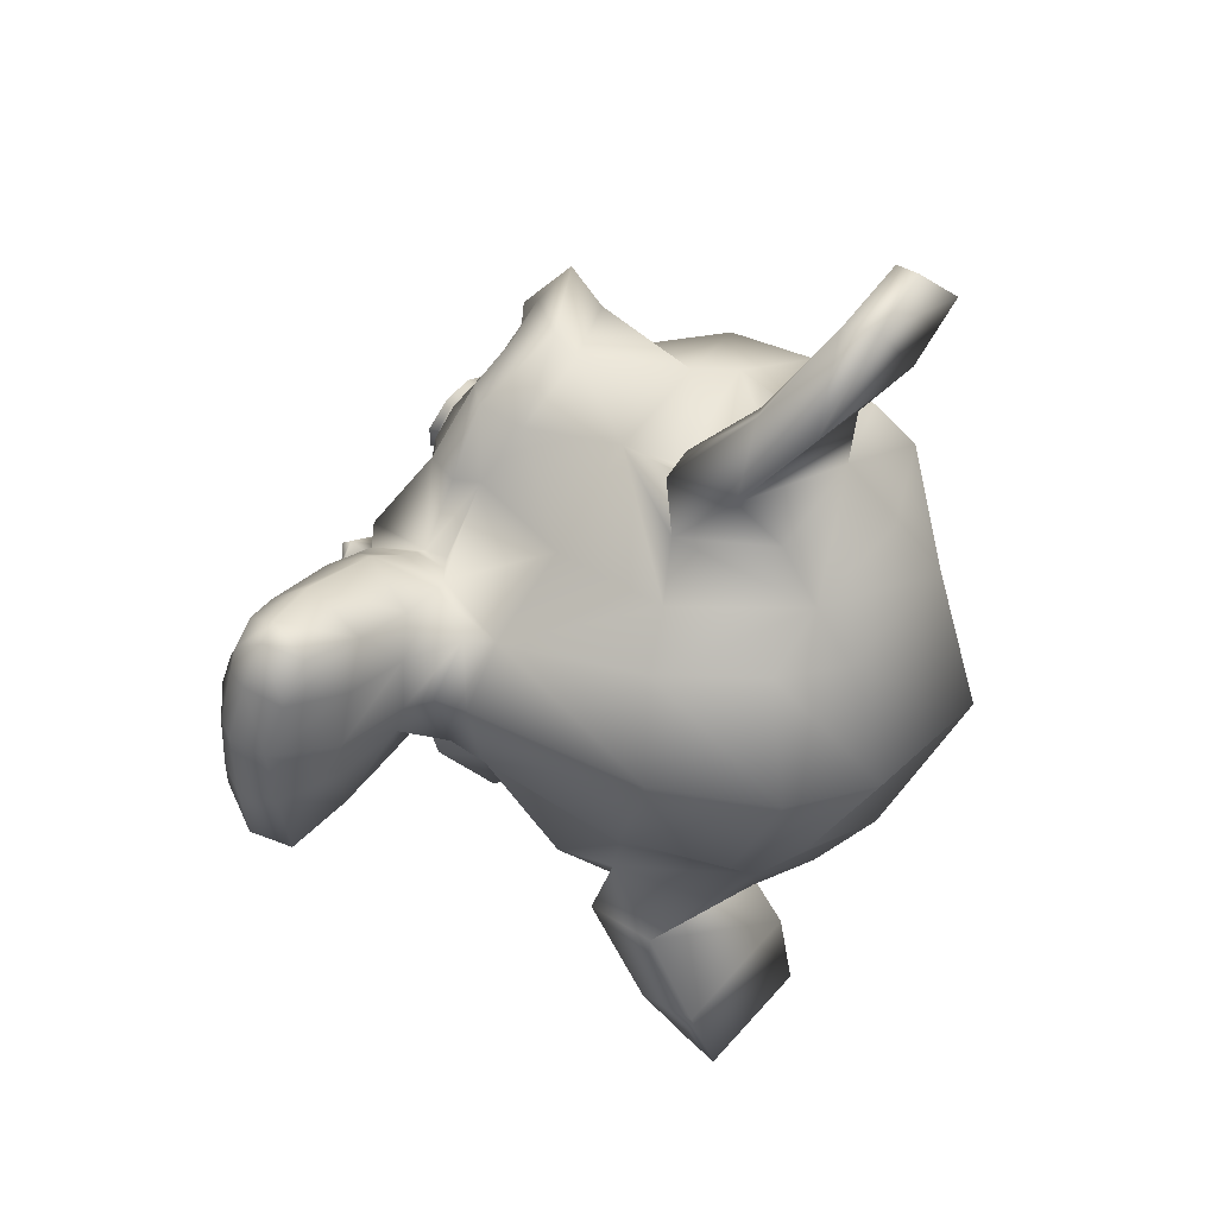
<metadata>
{"format":"obj","ext":"obj","renderer":"f3d","projection":"perspective","resolution":1024,"background":"white","views":[{"elev":-52.4,"azim":82.6,"up":"+Y"}]}
</metadata>
<code>
o Suzanne
v 0.4457 1.12 0.504
v -0.4293 1.12 0.504
v 0.5082 1.018 0.4797
v -0.4918 1.018 0.4797
v 0.555 0.9235 0.4119
v -0.5387 0.9235 0.4119
v 0.3597 0.8814 0.4885
v -0.3434 0.8814 0.4885
v 0.3597 0.9842 0.5409
v -0.3434 0.9842 0.5409
v 0.3597 1.103 0.5346
v -0.3434 1.103 0.5346
v 0.2816 1.138 0.5297
v -0.2653 1.138 0.5297
v 0.2113 1.049 0.5247
v -0.195 1.049 0.5247
v 0.1644 0.9634 0.4698
v -0.1481 0.9634 0.4698
v 0.08629 1.122 0.3696
v -0.06996 1.122 0.3696
v 0.1488 1.171 0.4402
v -0.1325 1.171 0.4402
v 0.2504 1.202 0.4852
v -0.234 1.202 0.4852
v 0.2816 1.273 0.4363
v -0.2653 1.273 0.4363
v 0.2113 1.293 0.3558
v -0.195 1.293 0.3558
v 0.1644 1.278 0.252
v -0.1481 1.278 0.252
v 0.3597 1.325 0.1819
v -0.3434 1.325 0.1819
v 0.3597 1.331 0.301
v -0.3434 1.331 0.301
v 0.3597 1.29 0.4057
v -0.3434 1.29 0.4057
v 0.4457 1.255 0.4106
v -0.4293 1.255 0.4106
v 0.5082 1.262 0.3108
v -0.4918 1.262 0.3108
v 0.555 1.238 0.1942
v -0.5387 1.238 0.1942
v 0.6332 1.069 0.2924
v -0.6168 1.069 0.2924
v 0.5707 1.131 0.3824
v -0.5543 1.131 0.3824
v 0.4769 1.18 0.4531
v -0.4606 1.18 0.4531
v 0.4847 1.189 0.4659
v -0.4684 1.189 0.4659
v 0.4535 1.27 0.4191
v -0.4371 1.27 0.4191
v 0.3597 1.316 0.4161
v -0.3434 1.316 0.4161
v 0.2738 1.293 0.4512
v -0.2575 1.293 0.4512
v 0.2347 1.215 0.5045
v -0.2184 1.215 0.5045
v 0.2738 1.145 0.5534
v -0.2575 1.145 0.5534
v 0.3597 1.22 0.5109
v -0.3434 1.22 0.5109
v 0.3597 1.104 0.5627
v -0.3434 1.104 0.5627
v 0.4535 1.123 0.5212
v -0.4371 1.123 0.5212
v 0.008163 1.325 0.3336
v 0.008163 1.305 0.4423
v 0.008163 0.4083 0.9581
v 0.008163 0.7305 0.7923
v 0.008163 0.8487 0.7296
v 0.008163 0.3223 0.9986
v 0.008163 1.226 0.2313
v 0.008163 1.343 0.1123
v 0.008163 0.9776 -0.9933
v 0.008163 0.528 -1.053
v 0.008163 0.1365 -0.7536
v 0.008163 0.03485 -0.1039
v 0.2113 0.7154 0.5368
v -0.195 0.7154 0.5368
v 0.3207 0.5142 0.6854
v -0.3043 0.5142 0.6854
v 0.3597 0.3021 0.8321
v -0.3434 0.3021 0.8321
v 0.3754 0.1193 0.911
v -0.359 0.1193 0.911
v 0.3363 0.06984 0.9357
v -0.32 0.06984 0.9357
v 0.1879 0.06834 0.9747
v -0.1715 0.06834 0.9747
v 0.008163 0.06882 1.003
v 0.4457 0.7361 0.4845
v -0.4293 0.7361 0.4845
v 0.641 0.8241 0.4331
v -0.6246 0.8241 0.4331
v 0.8363 0.925 0.2494
v -0.82 0.925 0.2494
v 0.8675 1.241 0.2115
v -0.8512 1.241 0.2115
v 0.7191 1.304 0.2061
v -0.7028 1.304 0.2061
v 0.5004 1.435 0.1909
v -0.484 1.435 0.1909
v 0.3285 1.591 0.1406
v -0.3121 1.591 0.1406
v 0.1644 1.572 0.182
v -0.1481 1.572 0.182
v 0.07066 1.381 0.3045
v -0.05434 1.381 0.3045
v 0.1722 1.33 0.3682
v -0.1559 1.33 0.3682
v 0.1332 1.236 0.424
v -0.1168 1.236 0.424
v 0.2113 1.049 0.5247
v -0.195 1.049 0.5247
v 0.3832 0.9624 0.537
v -0.3668 0.9624 0.537
v 0.5004 0.9832 0.4846
v -0.484 0.9832 0.4846
v 0.6332 1.073 0.3942
v -0.6168 1.073 0.3942
v 0.6488 1.163 0.332
v -0.6325 1.163 0.332
v 0.6097 1.236 0.3004
v -0.5934 1.236 0.3004
v 0.4379 1.318 0.3099
v -0.4215 1.318 0.3099
v 0.2582 1.366 0.3242
v -0.2418 1.366 0.3242
v 0.008163 0.3376 1.007
v 0.1175 0.3762 0.9804
v -0.1012 0.3762 0.9804
v 0.1254 0.2664 1.028
v -0.109 0.2664 1.028
v 0.07066 0.219 1.042
v -0.05434 0.219 1.042
v 0.008163 0.2081 1.04
v 0.008163 0.8156 0.6955
v 0.008163 0.8561 0.658
v 0.1097 0.8497 0.6624
v -0.0934 0.8497 0.6624
v 0.1332 0.7899 0.7133
v -0.1168 0.7899 0.7133
v 0.0941 0.734 0.7424
v -0.07777 0.734 0.7424
v 0.4066 0.8932 0.5468
v -0.3903 0.8932 0.5468
v 0.6254 0.9501 0.4505
v -0.609 0.9501 0.4505
v 0.7347 1.059 0.3468
v -0.7184 1.059 0.3468
v 0.7504 1.231 0.294
v -0.734 1.231 0.294
v 0.6957 1.303 0.3296
v -0.6793 1.303 0.3296
v 0.4457 1.453 0.3119
v -0.4293 1.453 0.3119
v 0.3207 1.552 0.2907
v -0.3043 1.552 0.2907
v 0.2113 1.542 0.3169
v -0.195 1.542 0.3169
v 0.1097 1.383 0.4171
v -0.0934 1.383 0.4171
v 0.1332 0.9282 0.6936
v -0.1168 0.9282 0.6936
v 0.2191 0.5877 0.8056
v -0.2028 0.5877 0.8056
v 0.2582 0.3624 0.9329
v -0.2418 0.3624 0.9329
v 0.2738 0.2526 0.9803
v -0.2575 0.2526 0.9803
v 0.2425 0.1578 1.008
v -0.2262 0.1578 1.008
v 0.1722 0.1449 1.017
v -0.1559 0.1449 1.017
v 0.008163 0.1365 1.032
v 0.008163 1.001 0.5385
v 0.008163 1.159 0.4773
v 0.3363 1.364 0.3069
v -0.32 1.364 0.3069
v 0.1722 1.092 0.5044
v -0.1559 1.092 0.5044
v 0.141 1.154 0.4709
v -0.1246 1.154 0.4709
v 0.1254 0.4019 0.9626
v -0.109 0.4019 0.9626
v 0.08629 0.61 0.8377
v -0.06996 0.61 0.8377
v 0.008163 0.61 0.8377
v 0.008163 0.7019 0.7646
v 0.1019 0.7691 0.7656
v -0.08559 0.7691 0.7656
v 0.141 0.8165 0.7518
v -0.1246 0.8165 0.7518
v 0.1175 0.8848 0.6857
v -0.1012 0.8848 0.6857
v 0.04723 0.8912 0.6812
v -0.0309 0.8912 0.6812
v 0.008163 0.8536 0.7642
v 0.05504 0.8897 0.7202
v -0.03871 0.8897 0.7202
v 0.1019 0.8833 0.7247
v -0.08559 0.8833 0.7247
v 0.1175 0.8343 0.7775
v -0.1012 0.8343 0.7775
v 0.08629 0.8017 0.7716
v -0.06996 0.8017 0.7716
v 0.008163 0.7696 0.7938
v 0.266 0.6081 0.6015
v -0.2496 0.6081 0.6015
v 0.1722 0.7548 0.69
v -0.1559 0.7548 0.69
v 0.1879 0.697 0.73
v -0.1715 0.697 0.73
v 0.2425 0.6595 0.566
v -0.2262 0.6595 0.566
v 0.008163 0.221 1.031
v 0.05504 0.2274 1.026
v -0.03871 0.2274 1.026
v 0.1019 0.2793 1.019
v -0.08559 0.2793 1.019
v 0.1019 0.3524 0.9873
v -0.08559 0.3524 0.9873
v 0.008163 0.2803 0.9516
v 0.1019 0.3105 0.9403
v -0.08559 0.3105 0.9403
v 0.1019 0.2457 0.9566
v -0.08559 0.2457 0.9566
v 0.05504 0.2092 0.9724
v -0.03871 0.2092 0.9724
v 0.008163 0.2027 0.9768
v 0.18 1.174 0.4857
v -0.1637 1.174 0.4857
v 0.1957 1.118 0.5148
v -0.1793 1.118 0.5148
v 0.3441 1.334 0.3465
v -0.3278 1.334 0.3465
v 0.2816 1.337 0.3638
v -0.2653 1.337 0.3638
v 0.43 1.317 0.3771
v -0.4137 1.317 0.3771
v 0.5707 1.234 0.3395
v -0.5543 1.234 0.3395
v 0.5941 1.178 0.3686
v -0.5778 1.178 0.3686
v 0.5863 1.097 0.4155
v -0.57 1.097 0.4155
v 0.4847 1.042 0.5009
v -0.4684 1.042 0.5009
v 0.3832 1.023 0.5424
v -0.3668 1.023 0.5424
v 0.2347 1.084 0.5479
v -0.2184 1.084 0.5479
v 0.1879 1.238 0.4413
v -0.1715 1.238 0.4413
v 0.2191 1.302 0.3968
v -0.2028 1.302 0.3968
v 0.2425 1.276 0.3864
v -0.2262 1.276 0.3864
v 0.2035 1.225 0.422
v -0.1871 1.225 0.422
v 0.2504 1.083 0.5197
v -0.234 1.083 0.5197
v 0.3832 1.034 0.5163
v -0.3668 1.034 0.5163
v 0.4691 1.046 0.4792
v -0.4528 1.046 0.4792
v 0.555 1.105 0.4002
v -0.5387 1.105 0.4002
v 0.5629 1.163 0.3602
v -0.5465 1.163 0.3602
v 0.5394 1.213 0.3355
v -0.5231 1.213 0.3355
v 0.4222 1.298 0.3622
v -0.4059 1.298 0.3622
v 0.2894 1.313 0.3707
v -0.2731 1.313 0.3707
v 0.3441 1.31 0.3534
v -0.3278 1.31 0.3534
v 0.2113 1.118 0.4867
v -0.195 1.118 0.4867
v 0.2035 1.163 0.4556
v -0.1871 1.163 0.4556
v 0.1175 1.275 0.2066
v -0.1012 1.275 0.2066
v 0.2035 1.447 0.09749
v -0.1871 1.447 0.09749
v 0.3441 1.453 0.06488
v -0.3278 1.453 0.06488
v 0.4925 1.321 0.1083
v -0.4762 1.321 0.1083
v 0.6879 1.202 0.1146
v -0.6715 1.202 0.1146
v 0.805 1.146 0.1156
v -0.7887 1.146 0.1156
v 0.7816 0.8979 0.1827
v -0.7653 0.8979 0.1827
v 0.6097 0.7852 0.3081
v -0.5934 0.7852 0.3081
v 0.4457 0.7392 0.4064
v -0.4293 0.7392 0.4064
v 0.008163 1.453 -0.3057
v 0.008163 1.315 -0.6566
v 0.008163 0.00689 -0.474
v 0.008163 0.2772 0.3839
v 0.008163 0.008594 0.9021
v 0.008163 0.08331 0.7079
v 0.008163 0.2628 0.5554
v 0.008163 0.3112 0.4744
v 0.8597 0.7735 -0.1208
v -0.8434 0.7735 -0.1208
v 0.8675 0.7865 -0.2532
v -0.8512 0.7865 -0.2532
v 0.7816 0.5193 -0.5434
v -0.7653 0.5193 -0.5434
v 0.4691 0.5096 -0.8596
v -0.4528 0.5096 -0.8596
v 0.7425 0.5511 0.05203
v -0.7262 0.5511 0.05203
v 0.6019 0.3535 -0.09632
v -0.5856 0.3535 -0.09632
v 0.6488 0.2989 -0.3814
v -0.6325 0.2989 -0.3814
v 0.3441 0.217 -0.6098
v -0.3278 0.217 -0.6098
v 0.2425 0.4916 0.5016
v -0.2262 0.4916 0.5016
v 0.1879 0.3557 0.4151
v -0.1715 0.3557 0.4151
v 0.2972 0.1826 0.6867
v -0.2809 0.1826 0.6867
v 0.2582 0.3606 0.5732
v -0.2418 0.3606 0.5732
v 0.3363 0.02445 0.8151
v -0.32 0.02445 0.8151
v 0.1488 0.1352 0.7006
v -0.1325 0.1352 0.7006
v 0.1332 0.3107 0.5697
v -0.1168 0.3107 0.5697
v 0.1722 0.02097 0.865
v -0.1559 0.02097 0.865
v 0.2269 0.5627 0.4809
v -0.2106 0.5627 0.4809
v 0.2191 0.6299 0.4819
v -0.2028 0.6299 0.4819
v 0.2113 0.6927 0.4765
v -0.195 0.6927 0.4765
v 0.2191 0.3217 0.3246
v -0.2028 0.3217 0.3246
v 0.305 0.1416 -0.07321
v -0.2887 0.1416 -0.07321
v 0.3519 0.121 -0.3914
v -0.3356 0.121 -0.3914
v 0.4613 1.045 -0.8405
v -0.445 1.045 -0.8405
v 0.4613 1.274 -0.6191
v -0.445 1.274 -0.6191
v 0.4613 1.383 -0.324
v -0.445 1.383 -0.324
v 0.4691 1.225 0.02325
v -0.4528 1.225 0.02325
v 0.7347 1.075 0.01279
v -0.7184 1.075 0.01279
v 0.641 1.082 -0.05885
v -0.6246 1.082 -0.05885
v 0.6488 1.159 -0.3874
v -0.6325 1.159 -0.3874
v 0.805 1.083 -0.2496
v -0.7887 1.083 -0.2496
v 0.805 0.9907 -0.4799
v -0.7887 0.9907 -0.4799
v 0.6488 1.055 -0.6197
v -0.6325 1.055 -0.6197
v 0.6488 0.8554 -0.7853
v -0.6325 0.8554 -0.7853
v 0.805 0.7887 -0.6347
v -0.7887 0.7887 -0.6347
v 0.6254 0.4863 -0.701
v -0.609 0.4863 -0.701
v 0.4925 0.2579 -0.4956
v -0.4762 0.2579 -0.4956
v 0.8285 0.704 -0.3862
v -0.8121 0.704 -0.3862
v 0.4144 0.4927 0.1874
v -0.3981 0.4927 0.1874
v 0.4379 0.269 -0.09488
v -0.4215 0.269 -0.09488
v 0.8988 0.7505 -0.4563
v -0.8825 0.7505 -0.4563
v 0.7816 0.3629 -0.0553
v -0.7653 0.3629 -0.0553
v 1.047 0.2795 -0.2446
v -1.031 0.2795 -0.2446
v 1.289 0.3503 -0.417
v -1.273 0.3503 -0.417
v 1.36 0.5732 -0.5616
v -1.343 0.5732 -0.5616
v 1.243 0.7274 -0.6683
v -1.226 0.7274 -0.6683
v 1.032 0.7639 -0.5605
v -1.015 0.7639 -0.5605
v 1.024 0.7258 -0.5057
v -1.007 0.7258 -0.5057
v 1.196 0.6873 -0.6026
v -1.179 0.6873 -0.6026
v 1.274 0.5564 -0.531
v -1.257 0.5564 -0.531
v 1.219 0.3829 -0.411
v -1.203 0.3829 -0.411
v 1.039 0.3442 -0.2609
v -1.023 0.3442 -0.2609
v 0.8363 0.4163 -0.1017
v -0.82 0.4163 -0.1017
v 0.93 0.7208 -0.4168
v -0.9137 0.7208 -0.4168
v 0.9535 0.6359 -0.4435
v -0.9371 0.6359 -0.4435
v 0.891 0.4104 -0.1926
v -0.8746 0.4104 -0.1926
v 1.047 0.3408 -0.3345
v -1.031 0.3408 -0.3345
v 1.196 0.3735 -0.4521
v -1.179 0.3735 -0.4521
v 1.243 0.502 -0.5409
v -1.226 0.502 -0.5409
v 1.18 0.5964 -0.5967
v -1.164 0.5964 -0.5967
v 1.032 0.628 -0.5236
v -1.015 0.628 -0.5236
v 0.8519 0.6675 -0.3704
v -0.8356 0.6675 -0.3704
v 0.8441 0.5355 -0.3551
v -0.8278 0.5355 -0.3551
v 0.766 0.4713 -0.3107
v -0.7496 0.4713 -0.3107
v 0.8285 0.4648 -0.3062
v -0.8121 0.4648 -0.3062
v 0.8519 0.407 -0.2663
v -0.8356 0.407 -0.2663
v 0.8207 0.3813 -0.2485
v -0.8043 0.3813 -0.2485
v 0.7347 0.5097 -0.0903
v -0.7184 0.5097 -0.0903
v 0.7269 0.4326 -0.1605
v -0.7106 0.4326 -0.1605
v 0.7269 0.4752 -0.2089
v -0.7106 0.4752 -0.2089
v 0.805 0.5968 -0.3215
v -0.7887 0.5968 -0.3215
v 0.8988 0.5978 -0.3887
v -0.8825 0.5978 -0.3887
v 0.8988 0.5603 -0.4292
v -0.8825 0.5603 -0.4292
v 0.8207 0.3546 -0.287
v -0.8043 0.3546 -0.287
v 0.8597 0.3803 -0.3048
v -0.8434 0.3803 -0.3048
v 0.8363 0.4317 -0.3404
v -0.82 0.4317 -0.3404
v 0.7738 0.4446 -0.3492
v -0.7575 0.4446 -0.3492
v 0.8519 0.5089 -0.3937
v -0.8356 0.5089 -0.3937
v 1.047 0.5841 -0.5597
v -1.031 0.5841 -0.5597
v 1.196 0.5569 -0.6264
v -1.179 0.5569 -0.6264
v 1.266 0.4689 -0.575
v -1.25 0.4689 -0.575
v 1.219 0.3449 -0.4797
v -1.203 0.3449 -0.4797
v 1.055 0.3097 -0.3795
v -1.039 0.3097 -0.3795
v 0.891 0.3857 -0.2421
v -0.8746 0.3857 -0.2421
v 0.9613 0.5919 -0.4796
v -0.945 0.5919 -0.4796
v 0.8988 0.453 -0.3646
v -0.8825 0.453 -0.3646
v 0.9457 0.41 -0.3443
v -0.9293 0.41 -0.3443
v 1.008 0.4436 -0.4056
v -0.9918 0.4436 -0.4056
v 0.9691 0.4911 -0.4194
v -0.9528 0.4911 -0.4194
v 1.024 0.5292 -0.4742
v -1.007 0.5292 -0.4742
v 1.063 0.4862 -0.454
v -1.047 0.4862 -0.454
v 1.118 0.501 -0.4737
v -1.101 0.501 -0.4737
v 1.094 0.5524 -0.5093
v -1.078 0.5524 -0.5093
v 1.032 0.634 -0.6797
v -1.015 0.634 -0.6797
v 1.258 0.6242 -0.7489
v -1.242 0.6242 -0.7489
v 1.375 0.5095 -0.6126
v -1.359 0.5095 -0.6126
v 1.321 0.2925 -0.5005
v -1.304 0.2925 -0.5005
v 1.047 0.1991 -0.3884
v -1.031 0.1991 -0.3884
v 0.7972 0.2602 -0.2313
v -0.7809 0.2602 -0.2313
v 0.8675 0.6468 -0.5651
v -0.8512 0.6468 -0.5651
f 47 1 3 45
f 4 2 48 46
f 45 3 5 43
f 6 4 46 44
f 3 9 7 5
f 8 10 4 6
f 1 11 9 3
f 10 12 2 4
f 11 13 15 9
f 16 14 12 10
f 9 15 17 7
f 18 16 10 8
f 15 21 19 17
f 20 22 16 18
f 13 23 21 15
f 22 24 14 16
f 23 25 27 21
f 28 26 24 22
f 21 27 29 19
f 30 28 22 20
f 27 33 31 29
f 32 34 28 30
f 25 35 33 27
f 34 36 26 28
f 35 37 39 33
f 40 38 36 34
f 33 39 41 31
f 42 40 34 32
f 39 45 43 41
f 44 46 40 42
f 37 47 45 39
f 46 48 38 40
f 47 37 51 49
f 52 38 48 50
f 37 35 53 51
f 54 36 38 52
f 35 25 55 53
f 56 26 36 54
f 25 23 57 55
f 58 24 26 56
f 23 13 59 57
f 60 14 24 58
f 13 11 63 59
f 64 12 14 60
f 11 1 65 63
f 66 2 12 64
f 1 47 49 65
f 50 48 2 66
f 61 65 49
f 50 66 62
f 63 65 61
f 62 66 64
f 61 59 63
f 64 60 62
f 61 57 59
f 60 58 62
f 61 55 57
f 58 56 62
f 61 53 55
f 56 54 62
f 61 51 53
f 54 52 62
f 61 49 51
f 52 50 62
f 89 174 176 91
f 176 175 90 91
f 87 172 174 89
f 175 173 88 90
f 85 170 172 87
f 173 171 86 88
f 83 168 170 85
f 171 169 84 86
f 81 166 168 83
f 169 167 82 84
f 79 92 146 164
f 147 93 80 165
f 92 94 148 146
f 149 95 93 147
f 94 96 150 148
f 151 97 95 149
f 96 98 152 150
f 153 99 97 151
f 98 100 154 152
f 155 101 99 153
f 100 102 156 154
f 157 103 101 155
f 102 104 158 156
f 159 105 103 157
f 104 106 160 158
f 161 107 105 159
f 106 108 162 160
f 163 109 107 161
f 108 67 68 162
f 68 67 109 163
f 110 128 160 162
f 161 129 111 163
f 128 179 158 160
f 159 180 129 161
f 126 156 158 179
f 159 157 127 180
f 124 154 156 126
f 157 155 125 127
f 122 152 154 124
f 155 153 123 125
f 120 150 152 122
f 153 151 121 123
f 118 148 150 120
f 151 149 119 121
f 116 146 148 118
f 149 147 117 119
f 114 164 146 116
f 147 165 115 117
f 114 181 177 164
f 177 182 115 165
f 110 162 68 112
f 68 163 111 113
f 112 68 178 183
f 178 68 113 184
f 177 181 183 178
f 184 182 177 178
f 135 137 176 174
f 176 137 136 175
f 133 135 174 172
f 175 136 134 173
f 131 133 172 170
f 173 134 132 171
f 166 187 185 168
f 186 188 167 169
f 131 170 168 185
f 169 171 132 186
f 144 190 189 187
f 189 190 145 188
f 185 187 189 69
f 189 188 186 69
f 130 131 185 69
f 186 132 130 69
f 142 193 191 144
f 192 194 143 145
f 140 195 193 142
f 194 196 141 143
f 139 197 195 140
f 196 198 139 141
f 138 71 197 139
f 198 71 138 139
f 190 144 191 70
f 192 145 190 70
f 70 191 206 208
f 207 192 70 208
f 71 199 200 197
f 201 199 71 198
f 197 200 202 195
f 203 201 198 196
f 195 202 204 193
f 205 203 196 194
f 193 204 206 191
f 207 205 194 192
f 199 204 202 200
f 203 205 199 201
f 199 208 206 204
f 207 208 199 205
f 139 140 164 177
f 165 141 139 177
f 140 142 211 164
f 212 143 141 165
f 142 144 213 211
f 214 145 143 212
f 144 187 166 213
f 167 188 145 214
f 81 209 213 166
f 214 210 82 167
f 209 215 211 213
f 212 216 210 214
f 79 164 211 215
f 212 165 80 216
f 131 130 72 222
f 72 130 132 223
f 133 131 222 220
f 223 132 134 221
f 135 133 220 218
f 221 134 136 219
f 137 135 218 217
f 219 136 137 217
f 217 218 229 231
f 230 219 217 231
f 218 220 227 229
f 228 221 219 230
f 220 222 225 227
f 226 223 221 228
f 222 72 224 225
f 224 72 223 226
f 224 231 229 225
f 230 231 224 226
f 225 229 227
f 228 230 226
f 183 181 234 232
f 235 182 184 233
f 112 183 232 254
f 233 184 113 255
f 110 112 254 256
f 255 113 111 257
f 181 114 252 234
f 253 115 182 235
f 114 116 250 252
f 251 117 115 253
f 116 118 248 250
f 249 119 117 251
f 118 120 246 248
f 247 121 119 249
f 120 122 244 246
f 245 123 121 247
f 122 124 242 244
f 243 125 123 245
f 124 126 240 242
f 241 127 125 243
f 126 179 236 240
f 237 180 127 241
f 179 128 238 236
f 239 129 180 237
f 128 110 256 238
f 257 111 129 239
f 238 256 258 276
f 259 257 239 277
f 236 238 276 278
f 277 239 237 279
f 240 236 278 274
f 279 237 241 275
f 242 240 274 272
f 275 241 243 273
f 244 242 272 270
f 273 243 245 271
f 246 244 270 268
f 271 245 247 269
f 248 246 268 266
f 269 247 249 267
f 250 248 266 264
f 267 249 251 265
f 252 250 264 262
f 265 251 253 263
f 234 252 262 280
f 263 253 235 281
f 256 254 260 258
f 261 255 257 259
f 254 232 282 260
f 283 233 255 261
f 232 234 280 282
f 281 235 233 283
f 67 108 284 73
f 285 109 67 73
f 108 106 286 284
f 287 107 109 285
f 106 104 288 286
f 289 105 107 287
f 104 102 290 288
f 291 103 105 289
f 102 100 292 290
f 293 101 103 291
f 100 98 294 292
f 295 99 101 293
f 98 96 296 294
f 297 97 99 295
f 96 94 298 296
f 299 95 97 297
f 94 92 300 298
f 301 93 95 299
f 308 309 328 338
f 329 309 308 339
f 307 308 338 336
f 339 308 307 337
f 306 307 336 340
f 337 307 306 341
f 89 91 306 340
f 306 91 90 341
f 87 89 340 334
f 341 90 88 335
f 85 87 334 330
f 335 88 86 331
f 83 85 330 332
f 331 86 84 333
f 330 336 338 332
f 339 337 331 333
f 330 334 340 336
f 341 335 331 337
f 326 332 338 328
f 339 333 327 329
f 81 83 332 326
f 333 84 82 327
f 209 342 344 215
f 345 343 210 216
f 81 326 342 209
f 343 327 82 210
f 79 215 344 346
f 345 216 80 347
f 79 346 300 92
f 301 347 80 93
f 77 324 352 304
f 353 325 77 304
f 304 352 350 78
f 351 353 304 78
f 78 350 348 305
f 349 351 78 305
f 305 348 328 309
f 329 349 305 309
f 326 328 348 342
f 349 329 327 343
f 296 298 318 310
f 319 299 297 311
f 76 316 324 77
f 325 317 76 77
f 302 358 356 303
f 357 359 302 303
f 303 356 354 75
f 355 357 303 75
f 75 354 316 76
f 317 355 75 76
f 292 294 362 364
f 363 295 293 365
f 364 362 368 366
f 369 363 365 367
f 366 368 370 372
f 371 369 367 373
f 372 370 376 374
f 377 371 373 375
f 314 378 374 376
f 375 379 315 377
f 316 354 374 378
f 375 355 317 379
f 354 356 372 374
f 373 357 355 375
f 356 358 366 372
f 367 359 357 373
f 358 360 364 366
f 365 361 359 367
f 290 292 364 360
f 365 293 291 361
f 74 360 358 302
f 359 361 74 302
f 284 286 288 290
f 289 287 285 291
f 284 290 360 74
f 361 291 285 74
f 73 284 74
f 74 285 73
f 294 296 310 362
f 311 297 295 363
f 310 312 368 362
f 369 313 311 363
f 312 382 370 368
f 371 383 313 369
f 314 376 370 382
f 371 377 315 383
f 348 350 386 384
f 387 351 349 385
f 318 384 386 320
f 387 385 319 321
f 298 300 384 318
f 385 301 299 319
f 300 344 342 384
f 343 345 301 385
f 342 348 384
f 385 349 343
f 300 346 344
f 345 347 301
f 314 322 380 378
f 381 323 315 379
f 316 378 380 324
f 381 379 317 325
f 320 386 380 322
f 381 387 321 323
f 350 352 380 386
f 381 353 351 387
f 324 380 352
f 353 381 325
f 400 388 414 402
f 415 389 401 403
f 400 402 404 398
f 405 403 401 399
f 398 404 406 396
f 407 405 399 397
f 396 406 408 394
f 409 407 397 395
f 394 408 410 392
f 411 409 395 393
f 392 410 412 390
f 413 411 393 391
f 410 420 418 412
f 419 421 411 413
f 408 422 420 410
f 421 423 409 411
f 406 424 422 408
f 423 425 407 409
f 404 426 424 406
f 425 427 405 407
f 402 428 426 404
f 427 429 403 405
f 402 414 416 428
f 417 415 403 429
f 318 320 444 442
f 445 321 319 443
f 320 390 412 444
f 413 391 321 445
f 310 318 442 312
f 443 319 311 313
f 382 430 414 388
f 415 431 383 389
f 412 418 440 444
f 441 419 413 445
f 438 446 444 440
f 445 447 439 441
f 434 446 438 436
f 439 447 435 437
f 432 448 446 434
f 447 449 433 435
f 430 448 432 450
f 433 449 431 451
f 414 430 450 416
f 451 431 415 417
f 312 448 430 382
f 431 449 313 383
f 312 442 446 448
f 447 443 313 449
f 442 444 446
f 447 445 443
f 416 450 452 476
f 453 451 417 477
f 450 432 462 452
f 463 433 451 453
f 432 434 460 462
f 461 435 433 463
f 434 436 458 460
f 459 437 435 461
f 436 438 456 458
f 457 439 437 459
f 438 440 454 456
f 455 441 439 457
f 440 418 474 454
f 475 419 441 455
f 428 416 476 464
f 477 417 429 465
f 426 428 464 466
f 465 429 427 467
f 424 426 466 468
f 467 427 425 469
f 422 424 468 470
f 469 425 423 471
f 420 422 470 472
f 471 423 421 473
f 418 420 472 474
f 473 421 419 475
f 458 456 480 478
f 481 457 459 479
f 478 480 482 484
f 483 481 479 485
f 484 482 488 486
f 489 483 485 487
f 486 488 490 492
f 491 489 487 493
f 464 476 486 492
f 487 477 465 493
f 452 484 486 476
f 487 485 453 477
f 452 462 478 484
f 479 463 453 485
f 458 478 462 460
f 463 479 459 461
f 454 474 480 456
f 481 475 455 457
f 472 482 480 474
f 481 483 473 475
f 470 488 482 472
f 483 489 471 473
f 468 490 488 470
f 489 491 469 471
f 466 492 490 468
f 491 493 467 469
f 464 492 466
f 467 493 465
f 392 390 504 502
f 505 391 393 503
f 394 392 502 500
f 503 393 395 501
f 396 394 500 498
f 501 395 397 499
f 398 396 498 496
f 499 397 399 497
f 400 398 496 494
f 497 399 401 495
f 388 400 494 506
f 495 401 389 507
f 494 502 504 506
f 505 503 495 507
f 494 496 500 502
f 501 497 495 503
f 496 498 500
f 501 499 497
f 314 382 388 506
f 389 383 315 507
f 314 506 504 322
f 505 507 315 323
f 320 322 504 390
f 505 323 321 391

</code>
